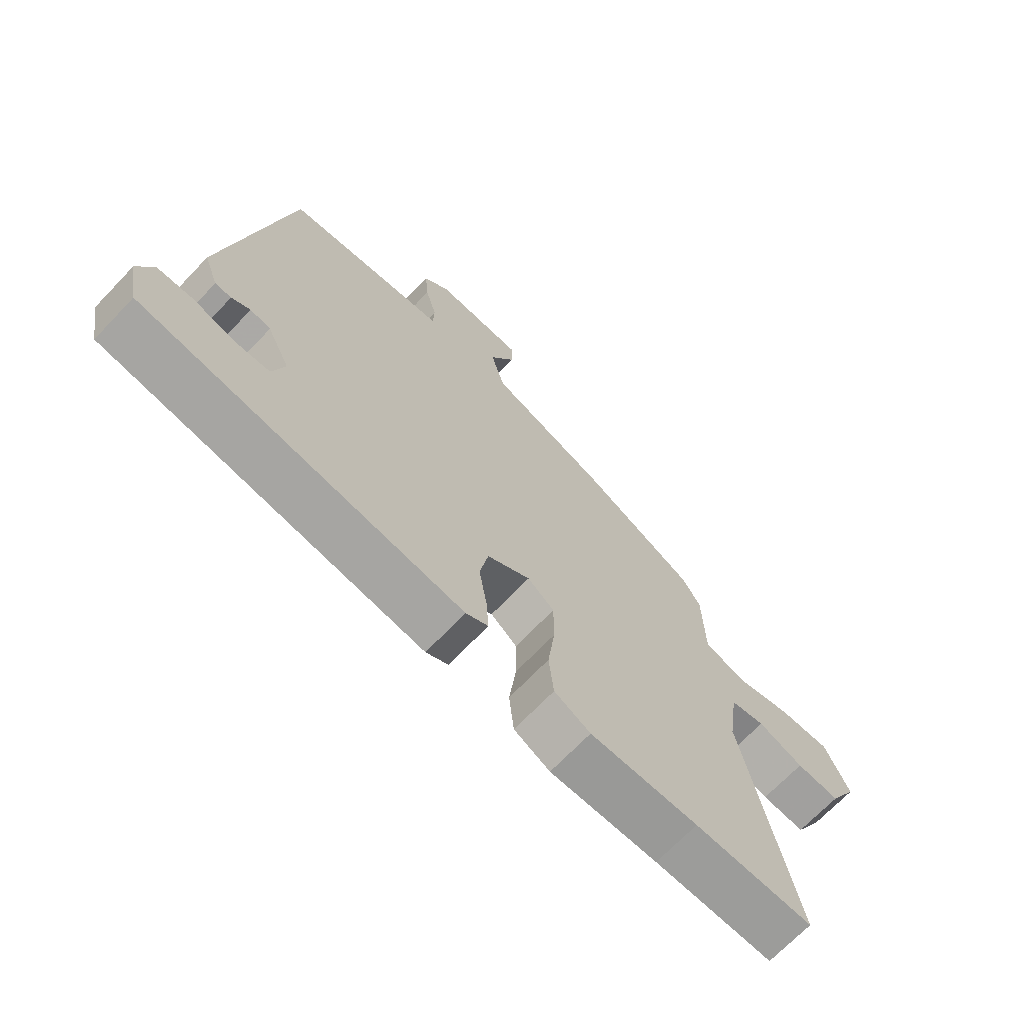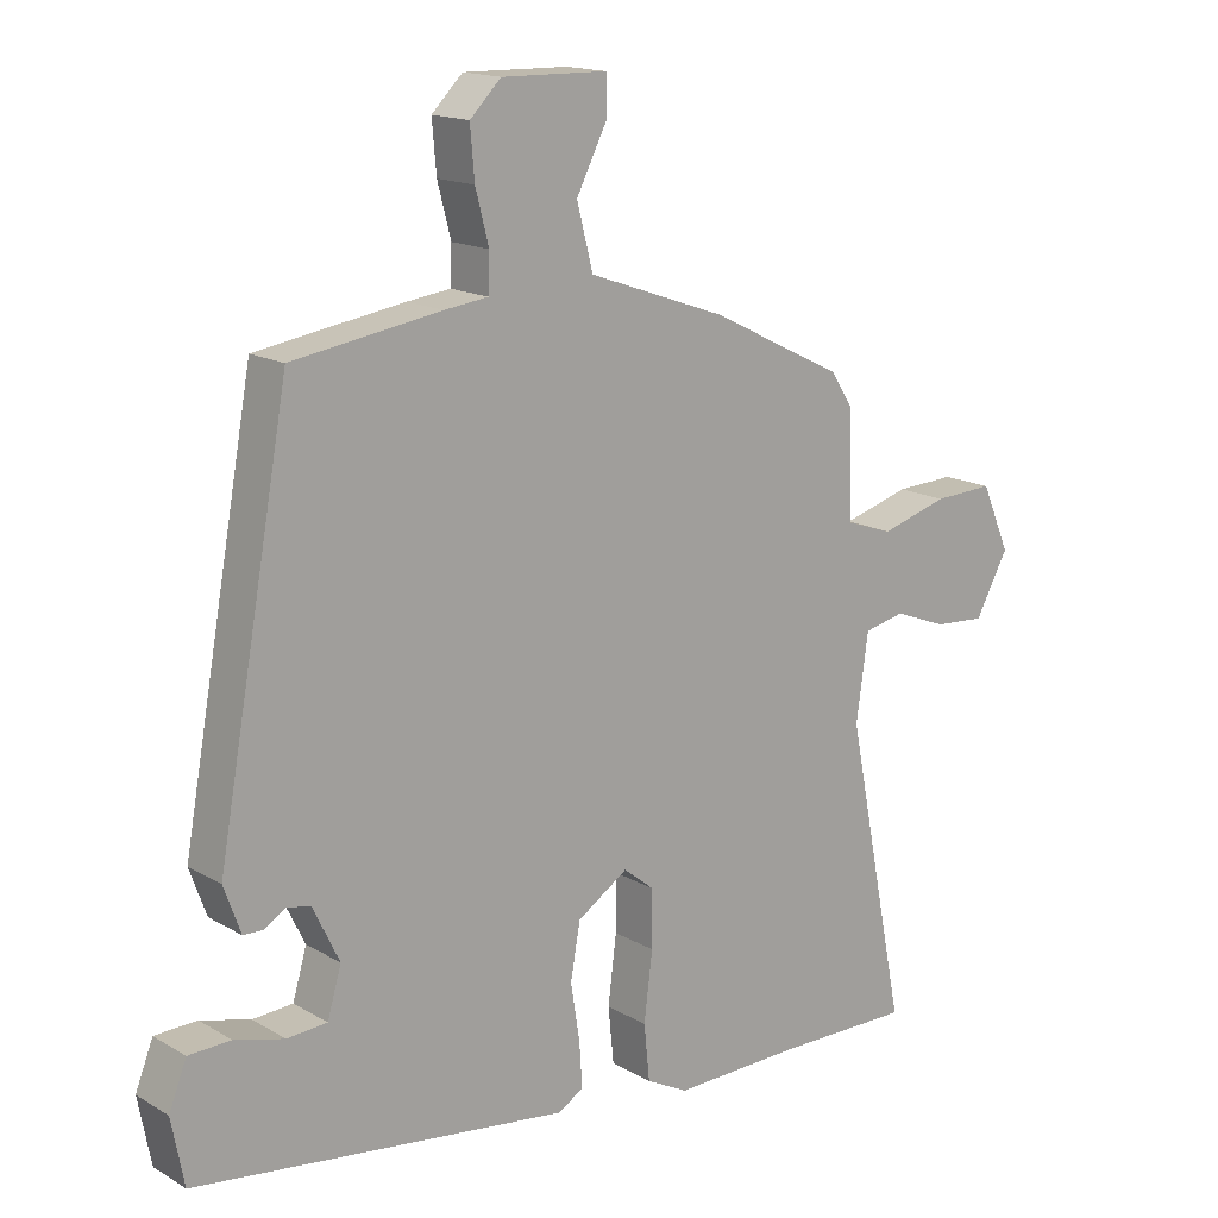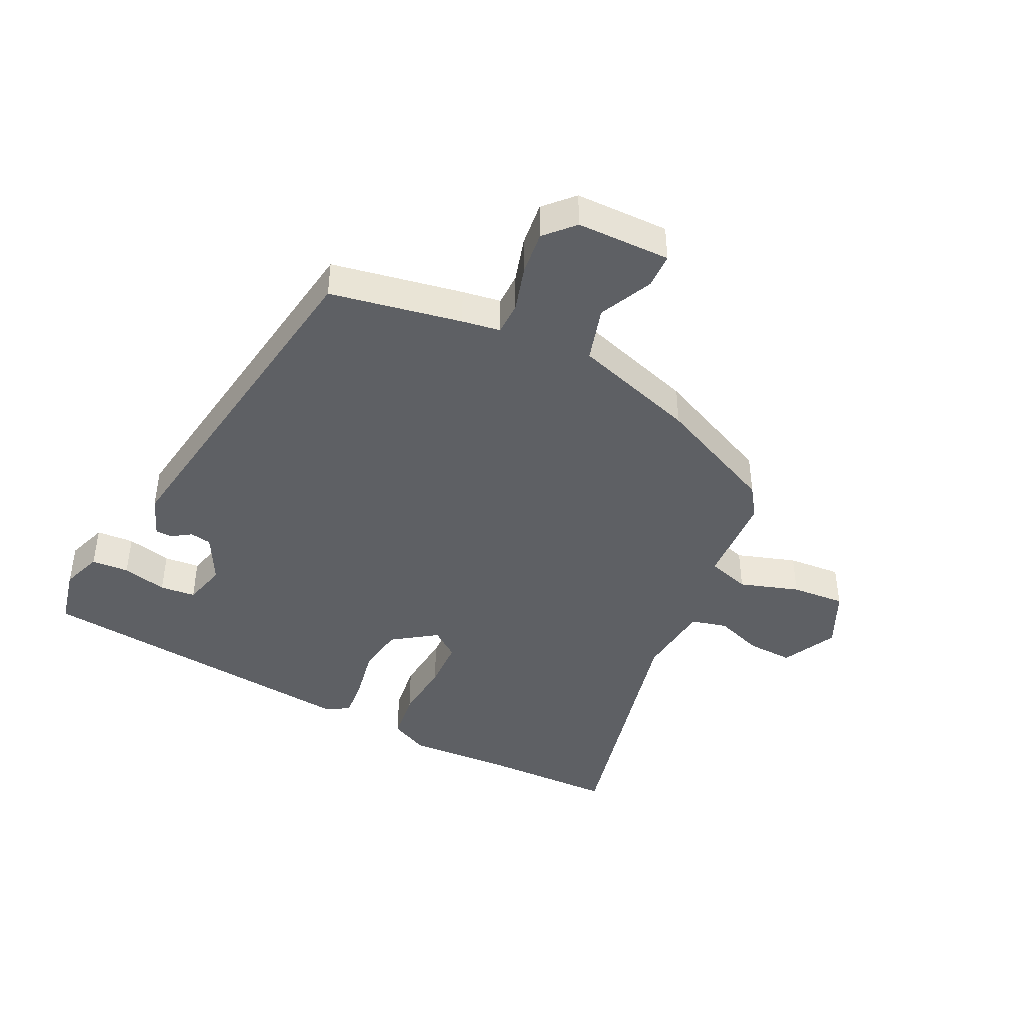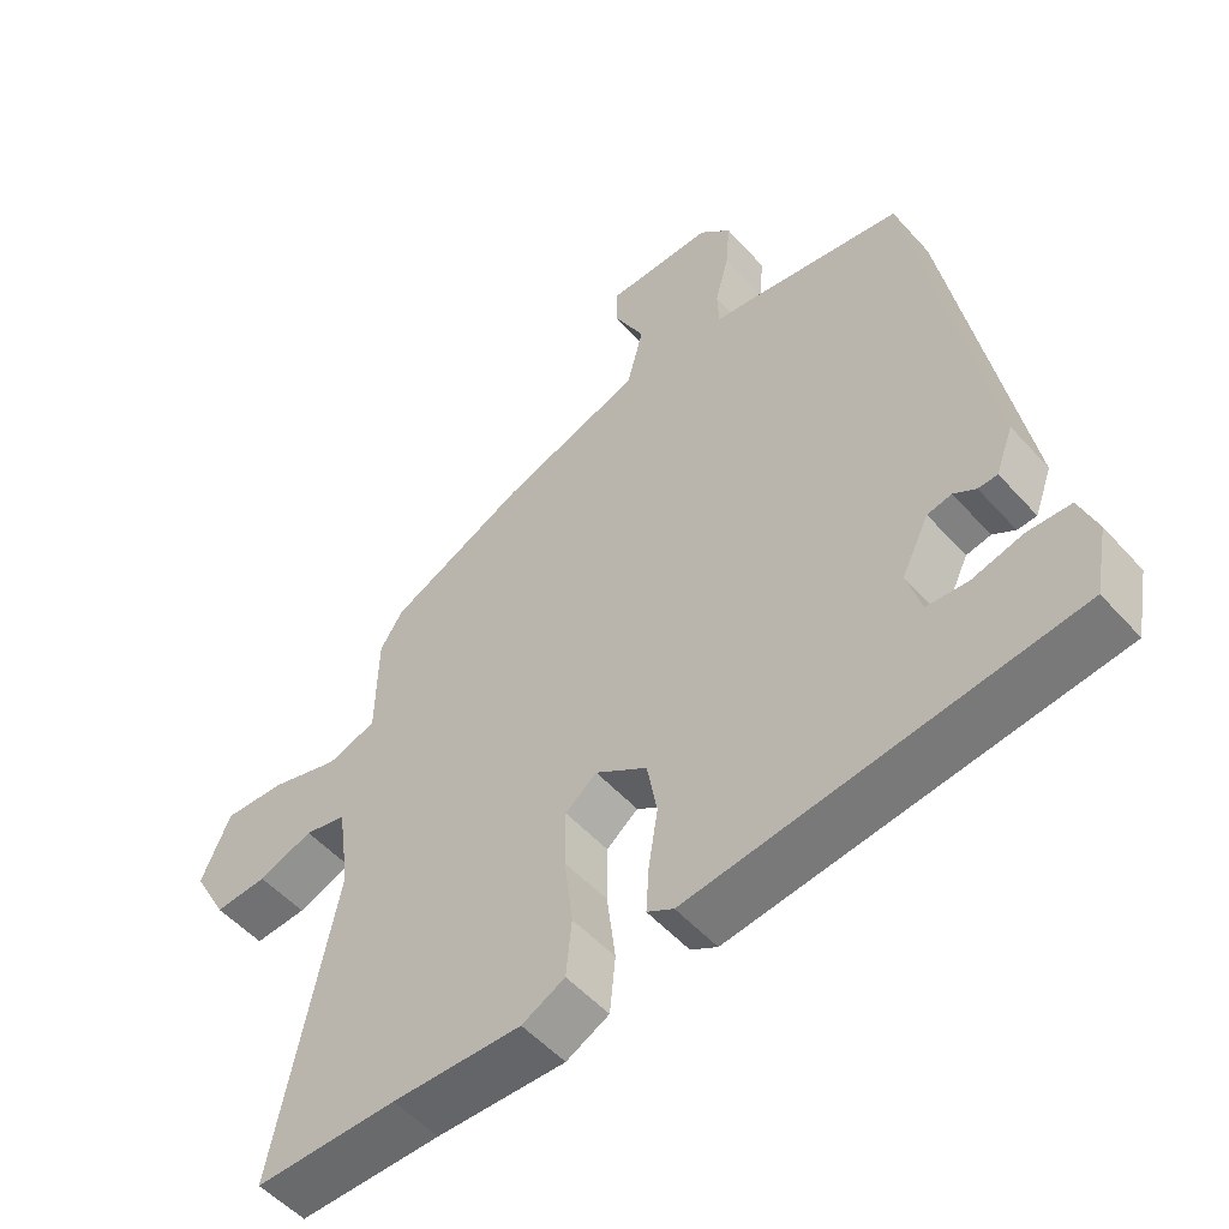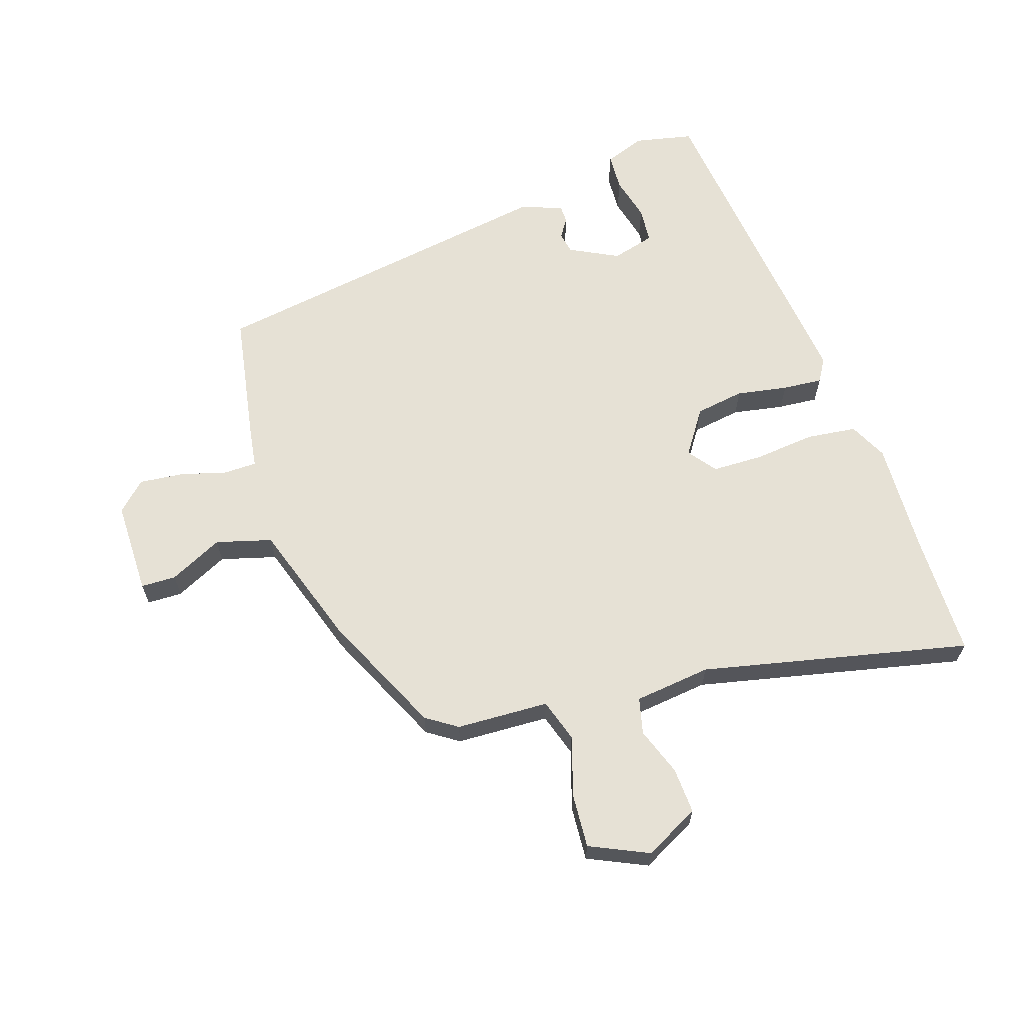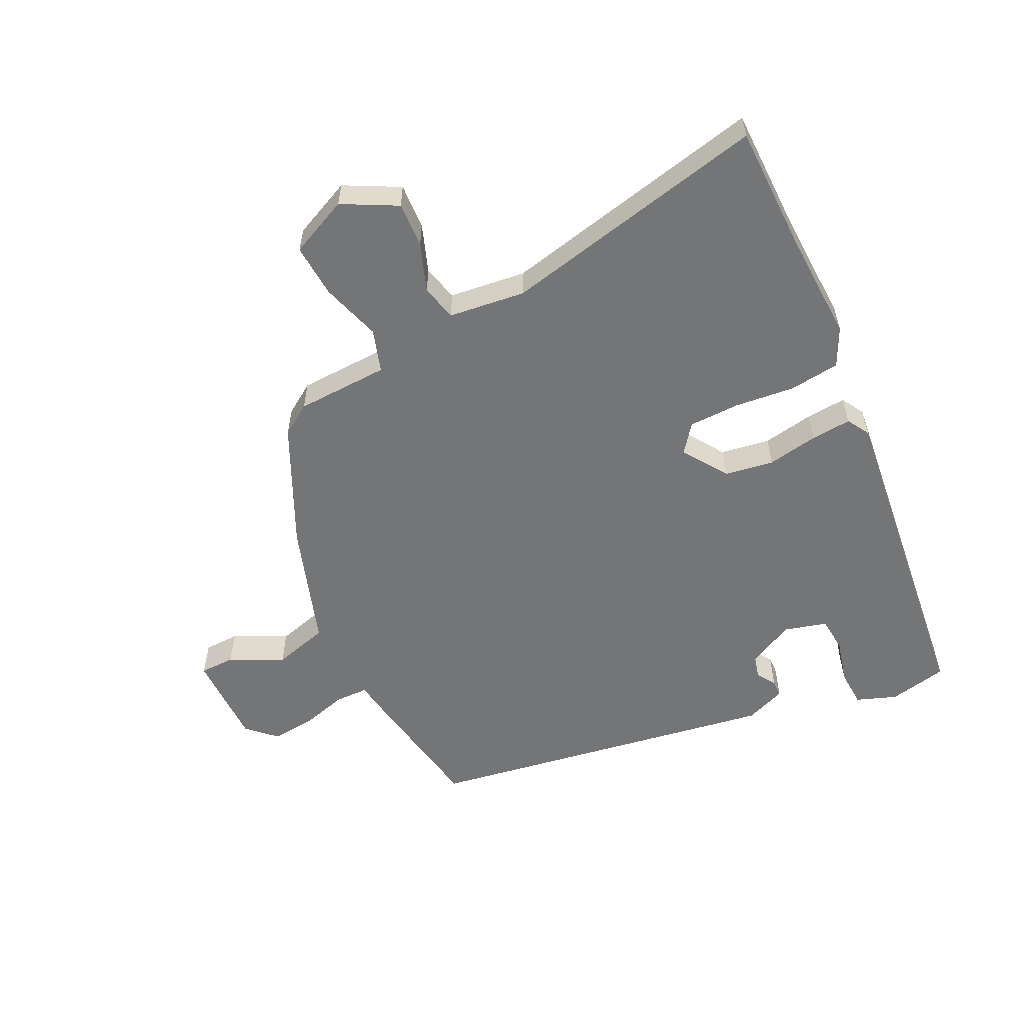
<metadata>
{"format":"obj","ext":"obj","renderer":"f3d","projection":"perspective","resolution":1024,"background":"white","views":[{"elev":-69.6,"azim":-43.7,"up":"+Z"},{"elev":15.8,"azim":-39.9,"up":"+Z"},{"elev":-43.1,"azim":-24.4,"up":"+Y"},{"elev":-52.5,"azim":-139.5,"up":"+Z"},{"elev":64.1,"azim":73.0,"up":"+Y"},{"elev":-56.5,"azim":117.0,"up":"+Y"}]}
</metadata>
<code>
v 0.598 0.07 -0.501
v 0.4 0.07 -0.499
v 0.22 0.07 -0.503
v 0.16 0.07 -0.472
v 0.152 0.07 -0.392
v 0.164 0.07 -0.295
v 0.164 0.07 -0.214
v 0.12 0.07 -0.179
v 0.048 0.07 -0.226
v 0.034 0.07 -0.304
v 0.047 0.07 -0.386
v 0.051 0.07 -0.45
v 0.014 0.07 -0.471
v -0.518 0.07 -0.401
v -0.536 0.07 -0.307
v -0.511 0.07 -0.243
v -0.451 0.07 -0.241
v -0.38 0.07 -0.26
v -0.323 0.07 -0.256
v -0.303 0.07 -0.188
v -0.341 0.07 -0.11
v -0.375 0.07 -0.103
v -0.406 0.07 -0.122
v -0.433 0.07 -0.121
v -0.457 0.07 -0.055
v -0.354 0.07 0.51
v -0.143 0.07 0.543
v -0.081 0.07 0.551
v -0.079 0.07 0.604
v -0.098 0.07 0.677
v -0.104 0.07 0.748
v -0.06 0.07 0.792
v 0.09 0.07 0.789
v 0.09 0.07 0.733
v 0.047 0.07 0.649
v 0.07 0.07 0.56
v 0.266 0.07 0.491
v 0.457 0.07 0.397
v 0.489 0.07 0.347
v 0.492 0.07 0.199
v 0.56 0.07 0.176
v 0.656 0.07 0.204
v 0.742 0.07 0.208
v 0.783 0.07 0.114
v 0.736 0.07 0.028
v 0.663 0.07 0.033
v 0.587 0.07 0.062
v 0.529 0.07 0.049
v 0.512 0.07 -0.073
v 0.598 0 -0.501
v 0.4 0 -0.499
v 0.22 0 -0.503
v 0.16 0 -0.472
v 0.152 0 -0.392
v 0.164 0 -0.295
v 0.164 0 -0.214
v 0.12 0 -0.179
v 0.048 0 -0.226
v 0.034 0 -0.304
v 0.047 0 -0.386
v 0.051 0 -0.45
v 0.014 0 -0.471
v -0.518 0 -0.401
v -0.536 0 -0.307
v -0.511 0 -0.243
v -0.451 0 -0.241
v -0.38 0 -0.26
v -0.323 0 -0.256
v -0.303 0 -0.188
v -0.341 0 -0.11
v -0.375 0 -0.103
v -0.406 0 -0.122
v -0.433 0 -0.121
v -0.457 0 -0.055
v -0.354 0 0.51
v -0.143 0 0.543
v -0.081 0 0.551
v -0.079 0 0.604
v -0.098 0 0.677
v -0.104 0 0.748
v -0.06 0 0.792
v 0.09 0 0.789
v 0.09 0 0.733
v 0.047 0 0.649
v 0.07 0 0.56
v 0.266 0 0.491
v 0.457 0 0.397
v 0.489 0 0.347
v 0.492 0 0.199
v 0.56 0 0.176
v 0.656 0 0.204
v 0.742 0 0.208
v 0.783 0 0.114
v 0.736 0 0.028
v 0.663 0 0.033
v 0.587 0 0.062
v 0.529 0 0.049
v 0.512 0 -0.073
f 44 45 46 47
f 44 47 48
f 41 42 43 44
f 41 44 48
f 40 41 48
f 37 38 39 40
f 36 37 40 48
f 32 33 34 35
f 32 35 36
f 29 30 31 32
f 28 29 32 36
f 22 23 24 25
f 21 22 25 26
f 20 21 26 27
f 15 16 17 18
f 15 18 19
f 14 15 19
f 13 14 19
f 10 11 12 13
f 10 13 19 20
f 3 4 5 6
f 2 3 6 7
f 49 1 2 7
f 48 49 7 8
f 36 48 8
f 28 36 8 9
f 20 27 28
f 9 10 20 28
f 96 95 94 93
f 97 96 93
f 93 92 91 90
f 97 93 90
f 97 90 89
f 89 88 87 86
f 97 89 86 85
f 84 83 82 81
f 85 84 81
f 81 80 79 78
f 85 81 78 77
f 74 73 72 71
f 75 74 71 70
f 76 75 70 69
f 67 66 65 64
f 68 67 64
f 68 64 63
f 68 63 62
f 62 61 60 59
f 69 68 62 59
f 55 54 53 52
f 56 55 52 51
f 56 51 50 98
f 57 56 98 97
f 57 97 85
f 58 57 85 77
f 77 76 69
f 77 69 59 58
f 1 50 51 2
f 2 51 52 3
f 3 52 53 4
f 4 53 54 5
f 5 54 55 6
f 6 55 56 7
f 7 56 57 8
f 8 57 58 9
f 9 58 59 10
f 10 59 60 11
f 11 60 61 12
f 12 61 62 13
f 13 62 63 14
f 14 63 64 15
f 15 64 65 16
f 16 65 66 17
f 17 66 67 18
f 18 67 68 19
f 19 68 69 20
f 20 69 70 21
f 21 70 71 22
f 22 71 72 23
f 23 72 73 24
f 24 73 74 25
f 25 74 75 26
f 26 75 76 27
f 27 76 77 28
f 28 77 78 29
f 29 78 79 30
f 30 79 80 31
f 31 80 81 32
f 32 81 82 33
f 33 82 83 34
f 34 83 84 35
f 35 84 85 36
f 36 85 86 37
f 37 86 87 38
f 38 87 88 39
f 39 88 89 40
f 40 89 90 41
f 41 90 91 42
f 42 91 92 43
f 43 92 93 44
f 44 93 94 45
f 45 94 95 46
f 46 95 96 47
f 47 96 97 48
f 48 97 98 49
f 49 98 50 1

</code>
